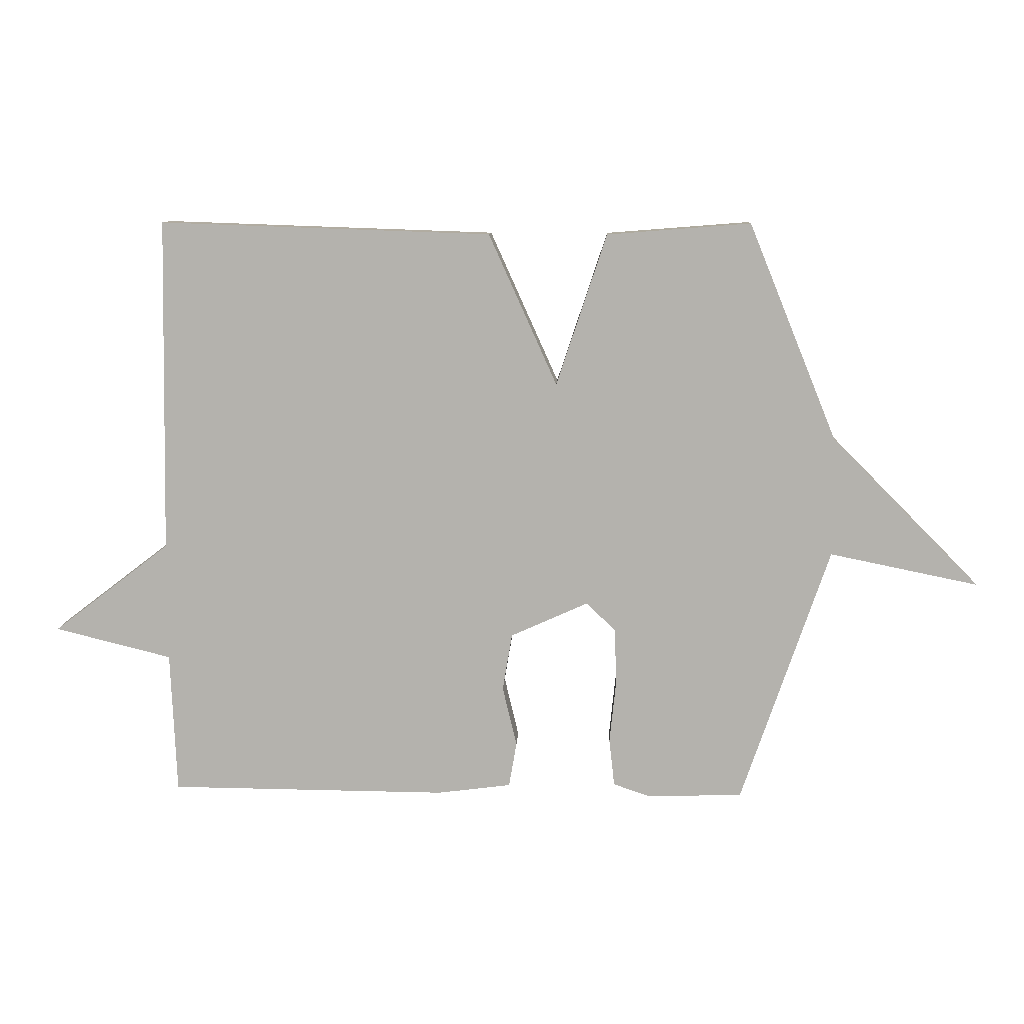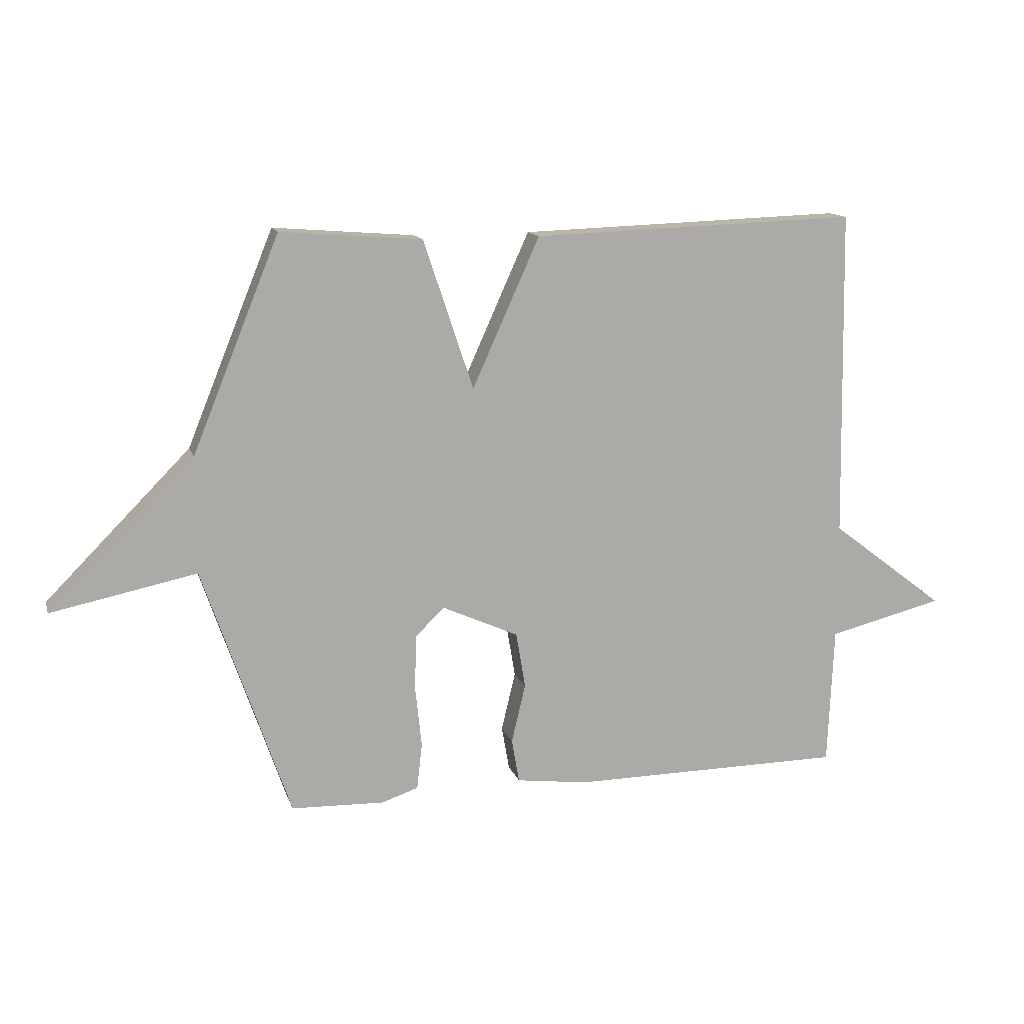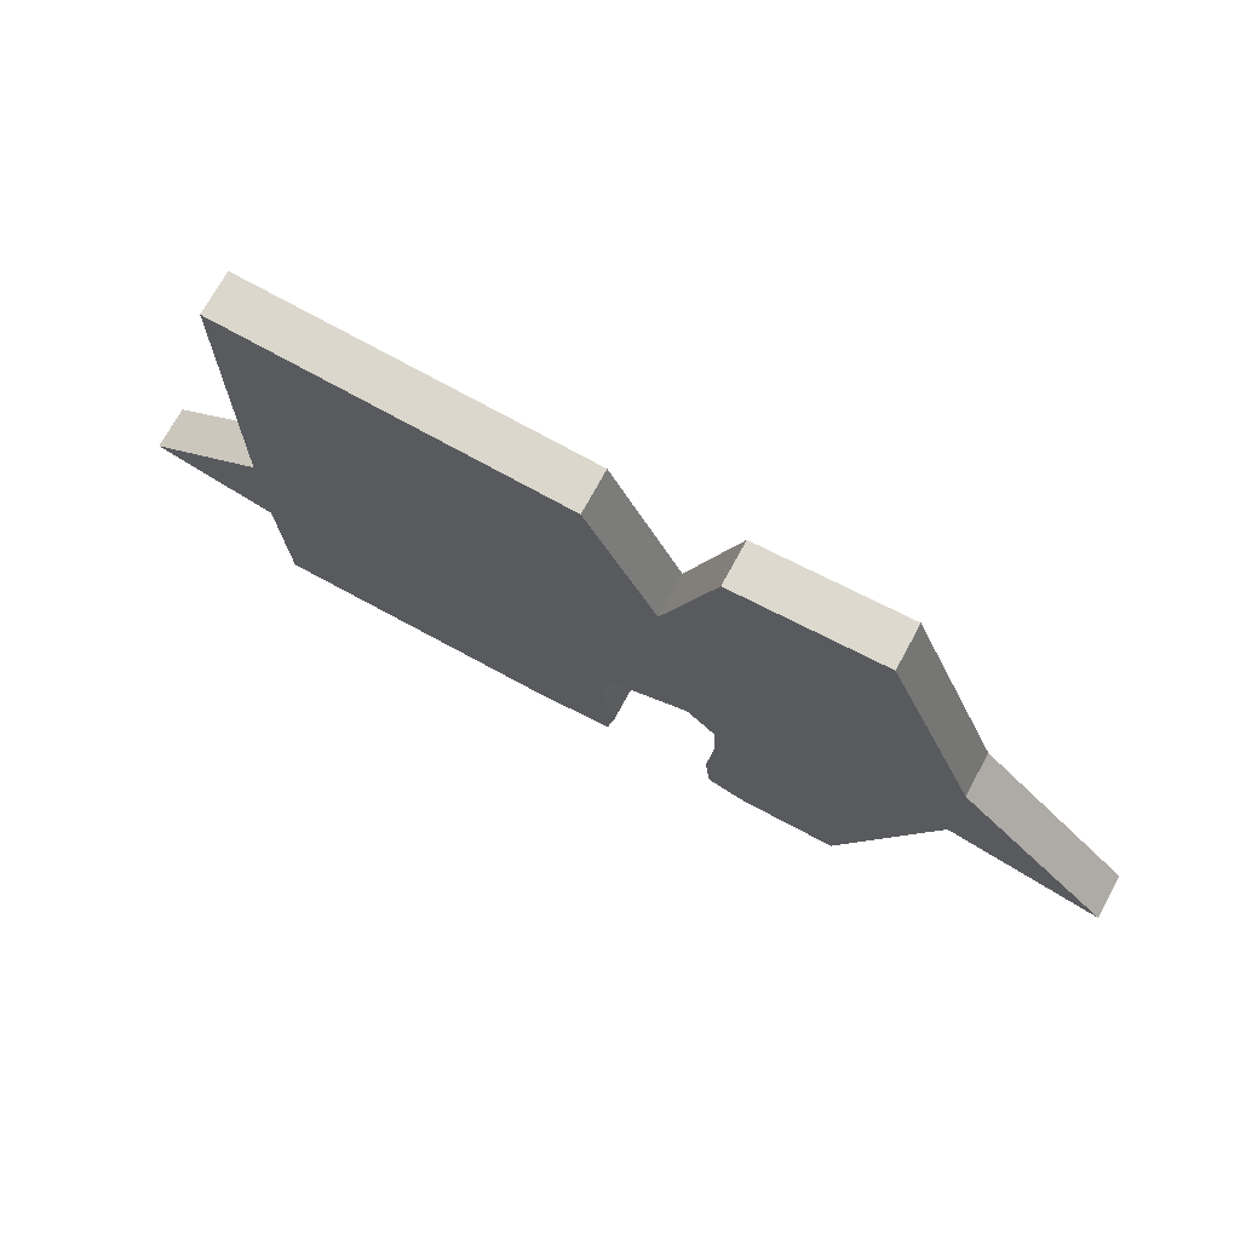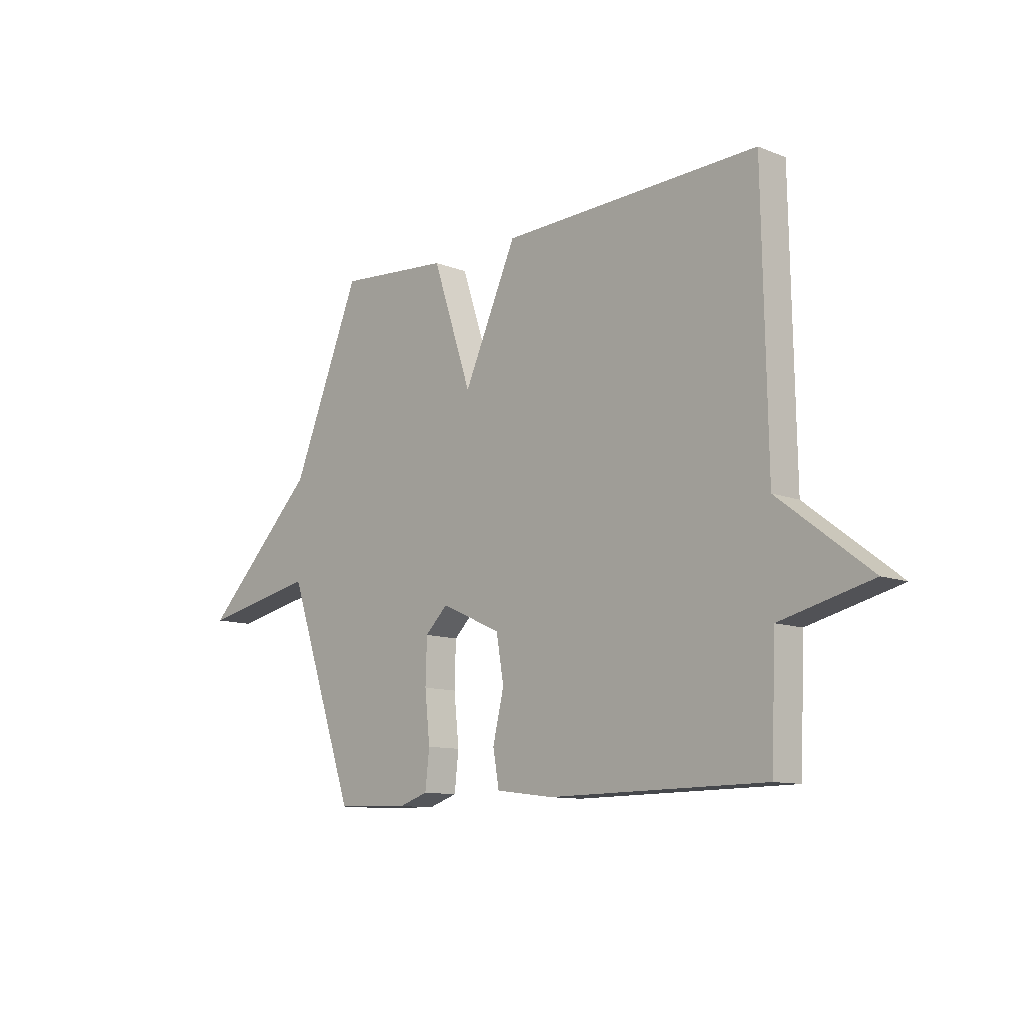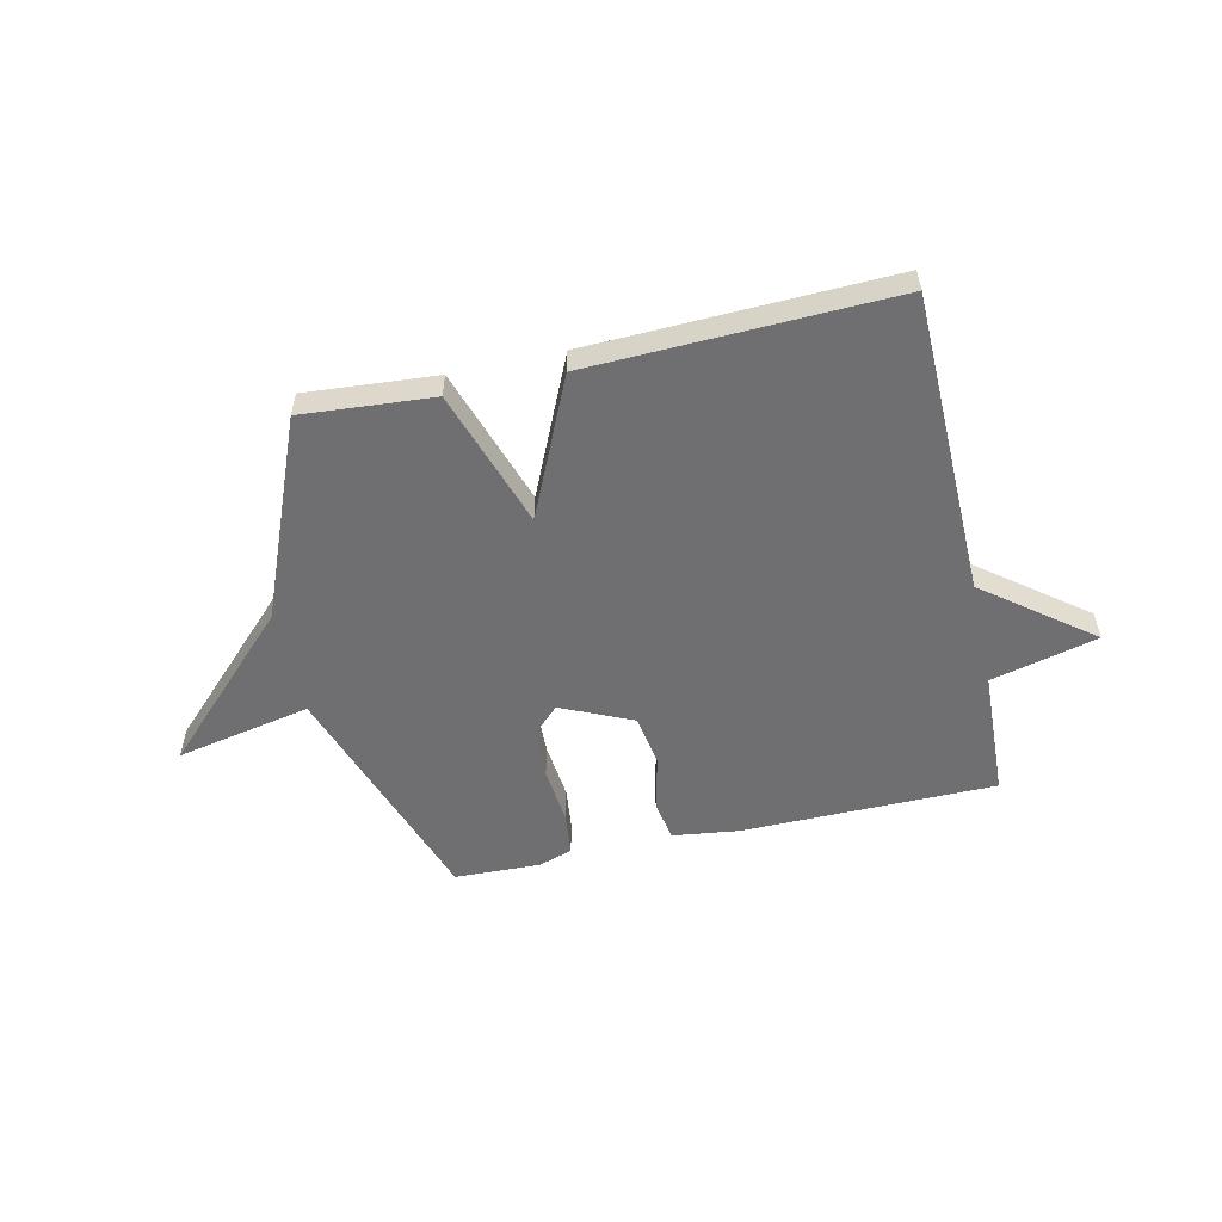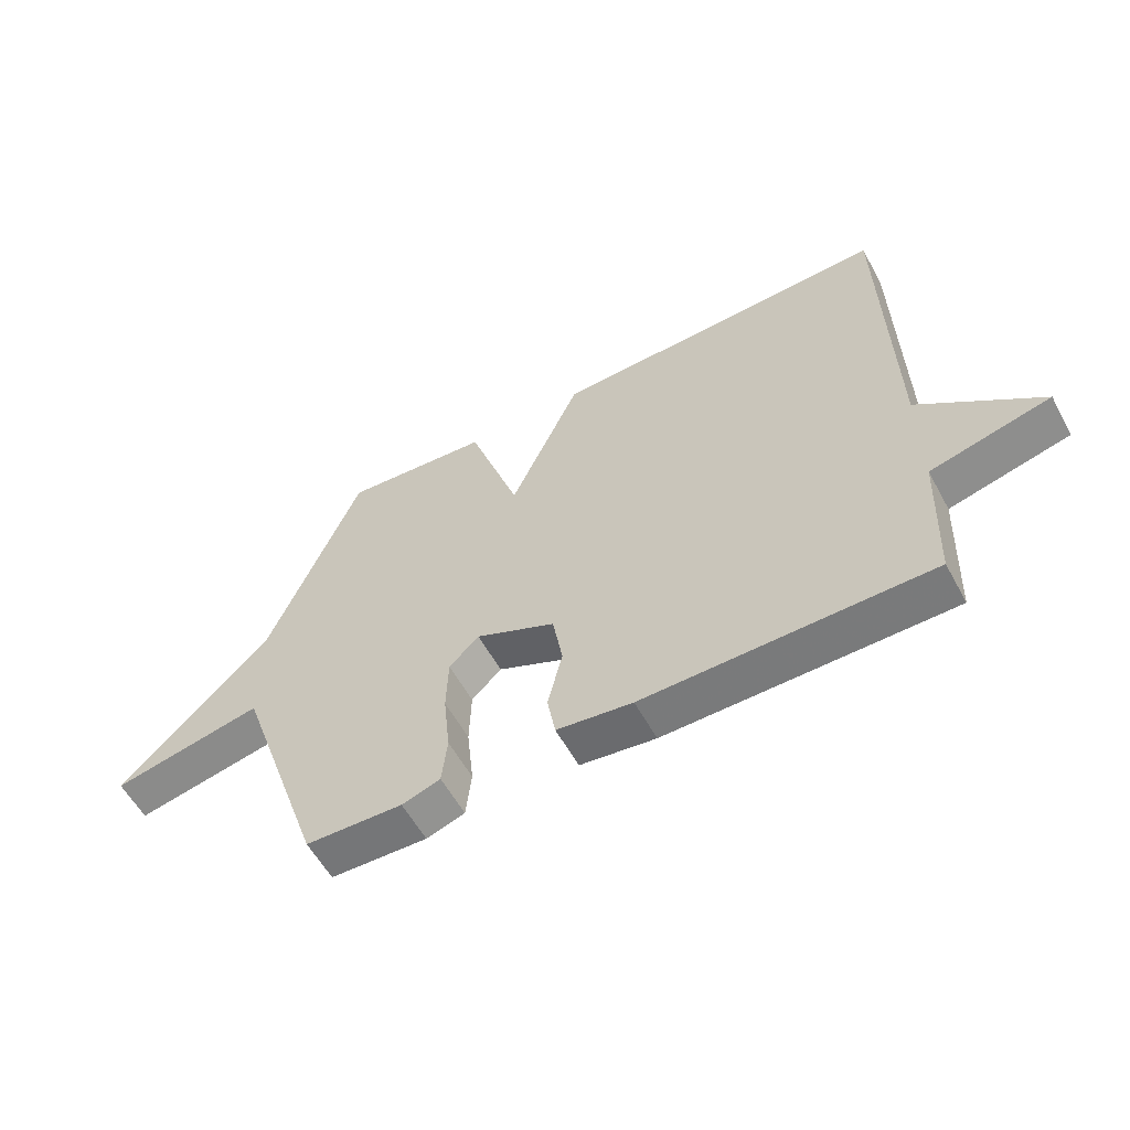
<metadata>
{"format":"obj","ext":"obj","renderer":"f3d","projection":"perspective","resolution":1024,"background":"white","views":[{"elev":9.9,"azim":-177.3,"up":"+Z"},{"elev":13.4,"azim":-15.0,"up":"+Z"},{"elev":72.5,"azim":-151.5,"up":"+Z"},{"elev":-10.9,"azim":45.9,"up":"+Z"},{"elev":-54.7,"azim":12.6,"up":"+Y"},{"elev":-57.8,"azim":28.5,"up":"+Z"}]}
</metadata>
<code>
v -0.5 0.07 -0.5
v -0.649 0.07 -0.066
v -0.898 0.07 -0.117
v -0.649 0.07 0.134
v -0.5 0.07 0.5
v -0.258 0.07 0.481
v -0.173 0.07 0.226
v -0.058 0.07 0.481
v 0.5 0.07 0.5
v 0.51 0.07 -0.062
v 0.707 0.07 -0.213
v 0.51 0.07 -0.262
v 0.5 0.07 -0.5
v 0.032 0.07 -0.504
v -0.092 0.07 -0.488
v -0.105 0.07 -0.413
v -0.081 0.07 -0.312
v -0.097 0.07 -0.216
v -0.228 0.07 -0.157
v -0.277 0.07 -0.205
v -0.28 0.07 -0.299
v -0.269 0.07 -0.404
v -0.278 0.07 -0.484
v -0.341 0.07 -0.505
v -0.5 0 -0.5
v -0.649 0 -0.066
v -0.898 0 -0.117
v -0.649 0 0.134
v -0.5 0 0.5
v -0.258 0 0.481
v -0.173 0 0.226
v -0.058 0 0.481
v 0.5 0 0.5
v 0.51 0 -0.062
v 0.707 0 -0.213
v 0.51 0 -0.262
v 0.5 0 -0.5
v 0.032 0 -0.504
v -0.092 0 -0.488
v -0.105 0 -0.413
v -0.081 0 -0.312
v -0.097 0 -0.216
v -0.228 0 -0.157
v -0.277 0 -0.205
v -0.28 0 -0.299
v -0.269 0 -0.404
v -0.278 0 -0.484
v -0.341 0 -0.505
f 24 1 2
f 23 24 2
f 22 23 2
f 21 22 2
f 20 21 2
f 19 20 2
f 15 16 17
f 14 15 17
f 13 14 17
f 12 13 17
f 12 17 18
f 11 12 18
f 10 11 18
f 10 18 19
f 9 10 19
f 8 9 19
f 7 8 19
f 7 19 2
f 6 7 2
f 5 6 2
f 4 5 2
f 2 3 4
f 26 25 48
f 26 48 47
f 26 47 46
f 26 46 45
f 26 45 44
f 26 44 43
f 41 40 39
f 41 39 38
f 41 38 37
f 41 37 36
f 42 41 36
f 42 36 35
f 42 35 34
f 43 42 34
f 43 34 33
f 43 33 32
f 43 32 31
f 26 43 31
f 26 31 30
f 26 30 29
f 26 29 28
f 28 27 26
f 1 25 26 2
f 2 26 27 3
f 3 27 28 4
f 4 28 29 5
f 5 29 30 6
f 6 30 31 7
f 7 31 32 8
f 8 32 33 9
f 9 33 34 10
f 10 34 35 11
f 11 35 36 12
f 12 36 37 13
f 13 37 38 14
f 14 38 39 15
f 15 39 40 16
f 16 40 41 17
f 17 41 42 18
f 18 42 43 19
f 19 43 44 20
f 20 44 45 21
f 21 45 46 22
f 22 46 47 23
f 23 47 48 24
f 24 48 25 1

</code>
